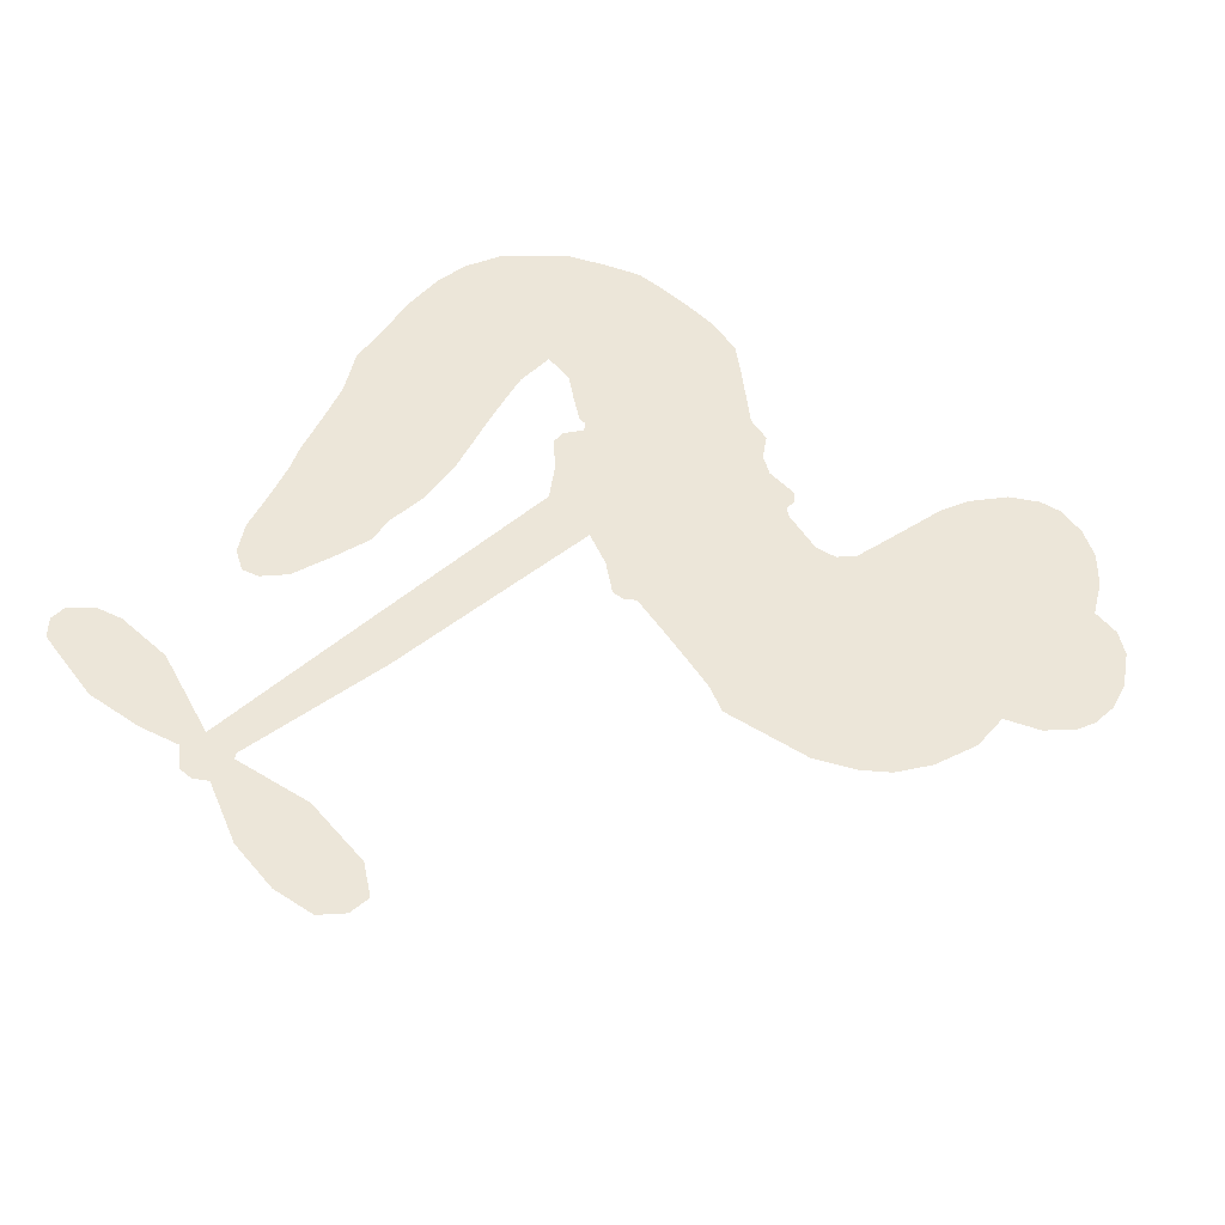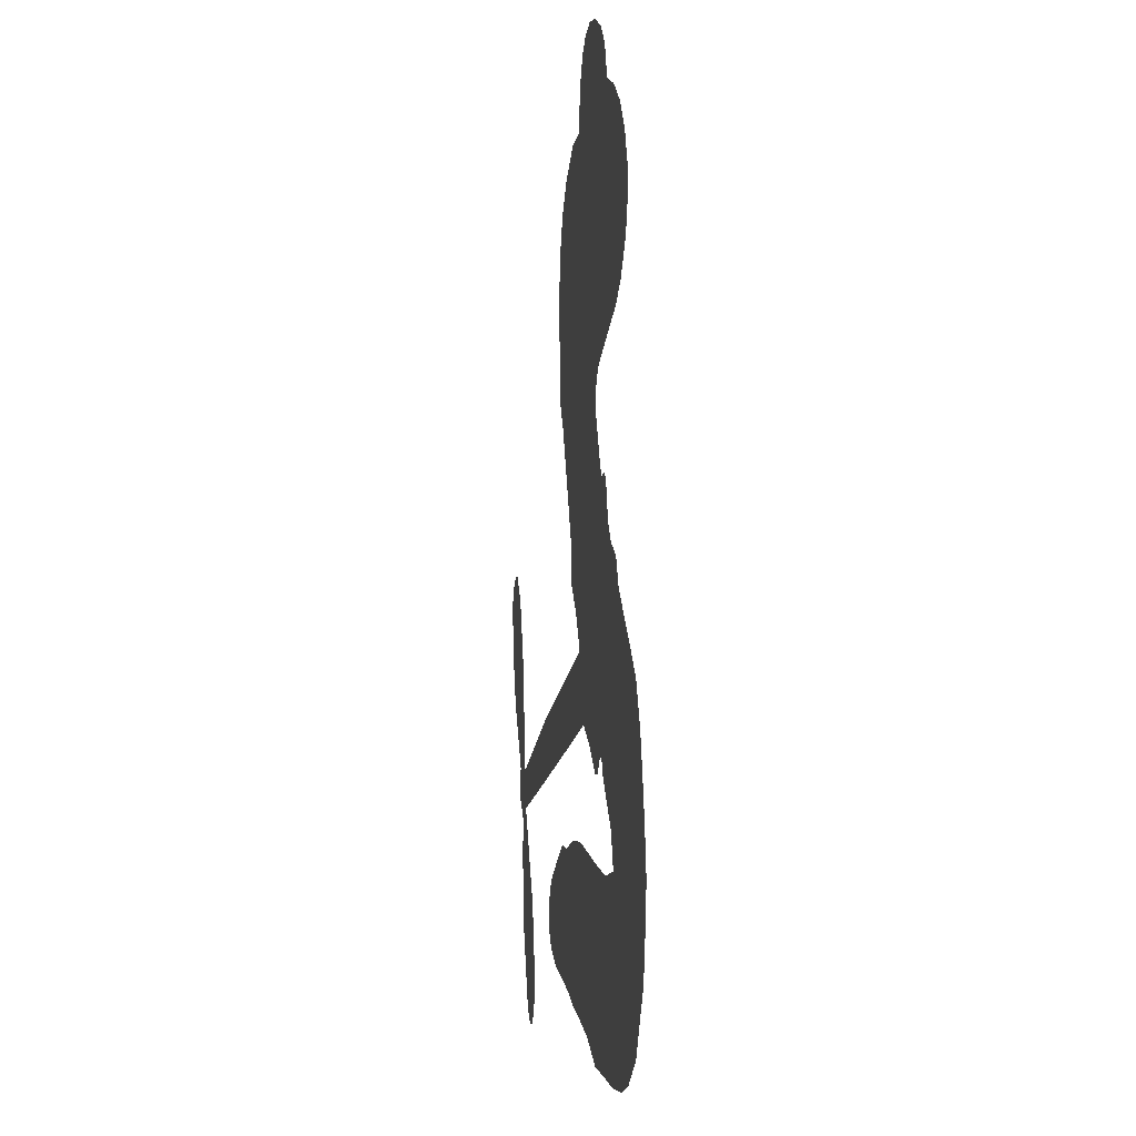
<metadata>
{"format":"obj","ext":"obj","renderer":"f3d","projection":"perspective","resolution":1024,"background":"white","views":[{"elev":49.2,"azim":120.5,"up":"+Z"},{"elev":1.2,"azim":-97.7,"up":"+Y"}]}
</metadata>
<code>
v -266.6 66.22 0
v -262.1 68.8 0
v -257.1 70.21 0
v -255.5 74.09 0
v -252.7 76.59 0
v -247.6 78.45 0
v -243.5 78.65 0
v -240.1 77.68 0
v -237.7 75.94 0
v -235.5 72.3 0
v -234.7 67.22 0
v -229.2 66.34 0
v -223.6 62.92 0
v -220 59.09 0
v -218.1 55.15 0
v -216.7 49.16 0
v -217.7 35.94 0
v -220.4 32.48 0
v -228.4 17.11 0
v -227.7 15.35 0
v -228 13.58 0
v -235.3 5.695 0
v -202.6 -4.98 0
v -180.8 -13.49 0
v -179.9 -13.2 0
v -179.1 -0.9992 0
v -175.1 9.674 0
v -171.1 13.29 0
v -167.9 12.31 0
v -165.7 8.931 0
v -166.2 2.394 0
v -169.3 -5.516 0
v -175.5 -13.75 0
v -174.7 -16.02 0
v -175.1 -18.07 0
v -178.2 -20.47 0
v -177.9 -26.68 0
v -178.9 -35.48 0
v -183.7 -46.26 0
v -186.5 -47.85 0
v -188.9 -47.3 0
v -191.1 -43.83 0
v -191.3 -39.68 0
v -189.1 -30.88 0
v -181.5 -18.81 0
v -238.6 -2.813 0
v -248 -7.763 0
v -250 -7.484 0
v -252 -5.236 0
v -253.2 -5.711 0
v -253.6 -6.957 0
v -260.1 -12.63 0
v -261.9 -17.02 0
v -256.2 -18.25 0
v -236.4 -16.95 0
v -229.7 -17.47 0
v -223.7 -19.18 0
v -219.6 -19.29 0
v -208.8 -25.17 0
v -206.5 -28.52 0
v -206.3 -31.25 0
v -208.7 -33.81 0
v -213.2 -35.46 0
v -229.1 -37.58 0
v -241.6 -39.11 0
v -248.3 -41.27 0
v -254.9 -41.01 0
v -267.7 -40.05 0
v -272.6 -38.3 0
v -277.5 -34.69 0
v -282.4 -26.05 0
v -284.2 -14.91 0
v -280.2 0.03544 0
v -277.4 5.07 0
v -265.6 14.12 0
v -263.7 17.57 0
v -260.2 18.9 0
v -257.9 21.22 0
v -256.3 25.96 0
v -254.9 26.73 0
v -253.2 26.34 0
v -252 27.33 0
v -248.9 33.04 0
v -248.6 36.27 0
v -250.3 38.62 0
v -263.5 44.64 0
v -267 47.17 0
v -270.5 51.57 0
v -271.9 55.73 0
v -271.7 58.84 0
v -269.7 62.83 0
v -210.1 -10.87 0
v -179.8 -14.97 0
v -251.2 24.99 0
v -253.6 -3.584 0
v -256.9 -9.887 0
v -254.7 24.62 0
v -230.9 15.23 0
v -243.6 -4.892 0
v -195.8 -14.86 0
v -177.8 -14.03 0
v -188.7 -16.84 0
v -185.1 -17.83 0
v -257.1 23.62 0
v -250.8 -2.795 0
v -179.5 -7.1 0
v -177.7 -16.9 0
v -177.5 -10.29 0
v -210 -30.09 0
v -186.9 -43.96 0
v -247.5 28.13 0
v -255.8 -5.801 0
v -255.1 21.71 0
v -266.3 56.99 0
v -242 72.55 0
v -245.5 40.56 0
v -232 10.15 0
v -248.6 -4.946 0
v -191.7 -9.246 0
v -186.3 -11.37 0
v -253.9 1.467 0
v -233.5 20.35 0
v -256.1 16.92 0
v -243.5 34.75 0
v -246.3 -1.107 0
v -182.8 -15.83 0
v -259.2 -1.203 0
v -185.8 -14.63 0
v -189.1 -13.41 0
v -260.5 13.8 0
v -221.8 -26.2 0
v -185.3 -24.85 0
v -170.8 8.866 0
v -172.4 -9.632 0
v -181.3 -40.87 0
v -249.7 70.37 0
v -192.2 -15.85 0
v -221.7 -22.42 0
v -181.5 -23.01 0
v -228.4 -24.4 0
v -214.1 -22.11 0
v -217.8 -24.47 0
v -226.1 53.76 0
v -267.7 -32.45 0
v -265.1 61.65 0
v -261.1 51.67 0
v -245.4 74.96 0
v -244.6 20.14 0
v -263.7 -6.92 0
v -177.1 4.337 0
v -175.4 -6.744 0
v -253.4 70.94 0
v -254 63.98 0
v -252 67.32 0
v -247.1 62.19 0
v -247.8 66.47 0
v -221.2 -36.21 0
v -213.7 -26.9 0
v -222.3 55.57 0
v -225.3 38.91 0
v -269 -36.15 0
v -263.4 48.52 0
v -256.8 41.67 0
v -265.6 52.49 0
v -247.2 23.62 0
v -260.8 -9.22 0
v -266.7 -12.44 0
v -250.4 63.85 0
v -252.4 57.45 0
v -241.2 65.38 0
v -245.4 70.01 0
v -226.1 58.65 0
v -222 50.19 0
v -221.9 36.39 0
v -261.4 -40.96 0
v -273.1 -32.15 0
v -250.7 19.99 0
v -239.5 26.83 0
v -244.7 64.8 0
v -242.1 59.87 0
v -217.2 42.54 0
v -245.4 31.4 0
v -265.1 -35.43 0
v -260.7 -30.35 0
v -243.8 26.36 0
v -221.3 40.7 0
v -224.5 24.73 0
v -241.8 30.63 0
v -221 45.49 0
v -235 36.05 0
v -228.3 31.78 0
v -239.1 34.25 0
v -224.4 33.23 0
v -235.1 30.55 0
v -239.2 40.54 0
v -222.5 28.58 0
v -240.8 37.27 0
v -226.6 28.21 0
v -231.2 28.35 0
v -229 24.7 0
v -233.5 24.63 0
v -226.5 20.89 0
v -238 22.3 0
v -230.1 21.49 0
v -245.5 37.19 0
v -255.8 -1.111 0
v -257.7 1.967 0
v -255.1 7.979 0
v -264.6 2.734 0
v -168.2 5.855 0
v -172.6 4.684 0
v -174.5 0.3228 0
v -260 57.88 0
v -262.8 55.21 0
v -240.3 12.48 0
v -258.5 65.62 0
v -250.2 45.73 0
v -264 -14.6 0
v -269.2 -19.99 0
v -265.6 -18.68 0
v -267.9 -16.27 0
v -273.2 -13.32 0
v -271.5 -16.79 0
v -265.1 -25.36 0
v -277.9 -19.49 0
v -266.5 -22.1 0
v -270.5 -25.83 0
v -261.6 -21.66 0
v -275 -17.12 0
v -282.4 -7.257 0
v -274.1 -22.35 0
v -238.7 69.15 0
v -242.2 68.73 0
v -227.8 62.43 0
v -232.6 62.82 0
v -230.5 58.87 0
v -236.4 58.24 0
v -217.4 52.15 0
v -220.4 53.03 0
v -273.9 -35.13 0
v -277.7 -29.16 0
v -246.8 56.39 0
v -217 45.85 0
v -229.4 46.11 0
v -256.3 12.35 0
v -259.9 9.015 0
v -248.7 12.14 0
v -252.4 14.52 0
v -252.1 10.47 0
v -250.3 5.19 0
v -272.4 -0.5573 0
v -176 -3.081 0
v -172.1 -2.783 0
v -167.7 -1.561 0
v -170.1 1.616 0
v -263.3 58.73 0
v -260.7 62.05 0
v -256.7 60.59 0
v -236.8 10.22 0
v -237.8 17.36 0
v -255.5 67.22 0
v -248.8 42.18 0
v -245.1 45.74 0
v -253.5 40.16 0
v -258 47.08 0
v -253.8 44.12 0
v -253.7 48.84 0
v -248.6 51.11 0
v -270.6 -29.77 0
v -267 -28.66 0
v -274.3 -27 0
v -277.9 -24.39 0
v -260.4 -25.79 0
v -246.9 -17.81 0
v -258.2 -22.25 0
v -256.2 -25.75 0
v -251.8 -18.08 0
v -256.1 -30.18 0
v -258.6 -33.88 0
v -248.8 -26.12 0
v -254.6 -21.7 0
v -262.3 -33.47 0
v -256.7 -37.47 0
v -252.8 -27.22 0
v -250.9 -22.65 0
v -251.4 -37.54 0
v -247.3 -22.04 0
v -250.4 -32.21 0
v -241.9 -26.12 0
v -254.4 -33.64 0
v -241.8 -17.36 0
v -245.2 -25.02 0
v -246.6 -29.43 0
v -242.2 -21.8 0
v -245.5 -34.92 0
v -237 -22.8 0
v -259.1 -17.61 0
v -237.1 63.34 0
v -245.4 59.41 0
v -248.8 59.16 0
v -243.4 56.64 0
v -239.8 57.14 0
v -244.8 52.74 0
v -236.3 51.67 0
v -241.2 53.59 0
v -242.1 49.16 0
v -240.7 44.82 0
v -242.3 41.75 0
v -235 44.65 0
v -238.3 48.14 0
v -225.1 47.06 0
v -228 50.03 0
v -226.5 43 0
v -231.1 53.88 0
v -232.5 49.33 0
v -231.3 41.53 0
v -258.1 5.672 0
v -262.1 5.784 0
v -271.5 9.681 0
v -264.6 9.608 0
v -268.5 11.92 0
v -268.2 8.367 0
v -272.1 4.575 0
v -253.7 4.798 0
v -249.8 1.282 0
v -245.5 3.298 0
v -276 1.169 0
v -277.7 -13.04 0
v -263 65.11 0
v -234 13 0
v -240.9 19.44 0
v -241.8 23.15 0
v -243.8 15.29 0
v -234.1 17.01 0
v -260.2 43.16 0
v -247.6 47.91 0
v -250 54.59 0
v -254.4 53.34 0
v -256.3 56.71 0
v -247.6 -37.84 0
v -242.4 -31.18 0
v -238.9 60.49 0
v -233.3 56.61 0
v -235.2 40.72 0
v -268.9 2.179 0
v -267.5 -3.098 0
v -274.5 7.414 0
v -242.5 -0.03337 0
v -238.9 2.185 0
v -247.1 7.806 0
v -242.3 6.935 0
v -237.1 14.25 0
v -247.7 16.74 0
v -257.3 50.88 0
v -241.4 -35.08 0
v -235.2 -38.23 0
v -235.2 -30.9 0
v -238.4 -38.67 0
v -237.3 -34.72 0
v -233.2 -34.48 0
v -238.8 -31.5 0
v -237.1 -27.23 0
v -229.7 -30.01 0
v -233 -24.68 0
v -230.7 -21.31 0
v -227 -20.96 0
v -233.1 -17.17 0
v -224.3 -6.858 0
v -219 0.3393 0
v -239 6.599 0
v -244.3 10.83 0
v -229.6 -33.79 0
v -224.7 -31.73 0
v -225.2 -36.74 0
v -218 -29.63 0
v -234.1 -20.64 0
v -231.5 -4.84 0
v -221.6 -29.89 0
v -217.3 -35.8 0
v -219.6 -32.88 0
v -215.6 -32.48 0
v -227.1 3.013 0
v -235.5 2.371 0
v -231.2 4.353 0
v -186.1 -38.79 0
v -182.5 -37.1 0
v -183.1 -31.09 0
v -190.2 -35.28 0
v -185.9 -34.51 0
v -249.3 74.38 0
v -259.9 -4.919 0
v -263.2 -2.617 0
v -232.1 33.35 0
v -228.6 35.98 0
v -235.9 27.16 0
v -283.5 -20.48 0
v -281 -17.12 0
v -239 -19.77 0
v -277 -4.863 0
v -274.6 -8.766 0
v -269.6 -8.866 0
v -273 -4.677 0
v -266.3 -9.316 0
v -270 -5.701 0
v -232.6 -28.23 0
v -225.8 -27.63 0
v -224.8 -24.16 0
v -230.5 -0.2662 0
v -235 -3.827 0
v -227.2 -3.362 0
v -223.1 1.675 0
v -217.2 -8.869 0
v -222.8 -2.72 0
v -220.8 -7.864 0
v -210.8 -2.325 0
v -217.8 -4.212 0
v -213.6 -6.022 0
v -214.9 -0.9937 0
v -213.6 -9.871 0
v -178.4 -31.08 0
v -182 -27.18 0
v -187.2 -27.87 0
v -231.7 37.91 0
v -281.4 -3.574 0
v -279 -8.997 0
v -283.4 -11.05 0
v -280.9 -13.26 0
v -233.9 -0.6111 0
v -197.2 -7.116 0
v -195.5 -10.81 0
v -202.9 -12.87 0
v -199.4 -13.87 0
v -200.2 -9.877 0
v -204.3 -8.87 0
v -206.7 -3.654 0
v -209.5 -6.761 0
v -260.7 -36.7 0
v -264.4 -38.6 0
f 112 206 391
f 186 160 174
f 75 130 76
f 203 122 201
f 105 121 206
f 45 107 93
f 51 50 112
f 123 78 77
f 89 88 114
f 125 118 99
f 1 91 145
f 162 164 87
f 25 108 106
f 43 42 110
f 80 79 97
f 126 93 24
f 58 138 142
f 179 299 180
f 128 129 102
f 105 125 325
f 52 166 167
f 143 159 172
f 240 176 70
f 142 138 131
f 176 240 161
f 223 231 219
f 59 158 109
f 95 112 50
f 117 21 98
f 113 94 97
f 97 104 113
f 104 78 113
f 349 383 22
f 166 112 391
f 105 95 49
f 74 73 327
f 51 112 96
f 82 94 111
f 107 34 101
f 52 218 53
f 323 345 322
f 203 260 122
f 90 89 114
f 167 221 218
f 145 256 257
f 91 90 114
f 298 232 170
f 98 19 334
f 282 183 437
f 77 76 130
f 4 3 152
f 152 5 4
f 56 365 366
f 45 126 103
f 115 9 8
f 8 7 147
f 45 139 36
f 106 151 252
f 147 7 6
f 381 158 375
f 114 145 91
f 246 208 245
f 136 154 156
f 10 9 115
f 19 122 334
f 205 83 124
f 17 174 18
f 84 205 116
f 165 111 94
f 182 83 111
f 162 146 164
f 239 15 159
f 206 207 127
f 129 137 102
f 236 234 235
f 350 250 326
f 172 159 14
f 180 302 342
f 126 45 93
f 322 318 320
f 239 238 15
f 211 150 212
f 5 152 390
f 136 152 154
f 25 93 101
f 31 30 210
f 107 45 36
f 124 192 197
f 161 183 144
f 119 430 137
f 120 119 129
f 296 364 376
f 359 361 355
f 287 274 285
f 363 373 406
f 276 285 281
f 50 49 95
f 53 218 220
f 275 54 297
f 49 48 118
f 126 128 103
f 274 287 294
f 58 57 138
f 78 123 113
f 407 406 131
f 118 105 49
f 375 158 142
f 68 161 69
f 61 109 62
f 421 139 132
f 109 60 59
f 166 52 96
f 423 394 160
f 60 109 61
f 348 349 351
f 85 84 116
f 141 58 142
f 162 87 86
f 43 110 385
f 134 32 151
f 386 385 135
f 110 42 41
f 110 135 385
f 102 103 128
f 57 366 407
f 40 110 41
f 40 39 110
f 421 387 420
f 119 137 129
f 141 158 59
f 37 36 139
f 105 206 95
f 47 118 48
f 94 81 97
f 95 206 112
f 430 433 432
f 432 100 430
f 413 416 369
f 82 81 94
f 177 165 94
f 98 20 19
f 98 21 20
f 97 79 104
f 63 62 109
f 108 151 106
f 117 330 259
f 210 133 211
f 93 107 101
f 83 82 111
f 259 22 117
f 348 99 46
f 47 99 118
f 24 93 25
f 132 139 45
f 35 34 107
f 126 24 128
f 101 34 33
f 118 125 105
f 130 123 77
f 115 8 147
f 128 24 120
f 108 101 33
f 27 133 28
f 108 33 134
f 255 253 254
f 185 111 165
f 28 133 29
f 133 30 29
f 129 128 120
f 110 39 135
f 159 15 14
f 145 114 256
f 193 160 394
f 101 108 25
f 389 388 385
f 36 35 107
f 168 154 153
f 81 80 97
f 372 373 363
f 151 108 134
f 214 114 164
f 145 257 329
f 163 265 335
f 179 233 171
f 390 6 5
f 147 390 171
f 113 123 177
f 177 123 248
f 209 346 392
f 397 396 225
f 261 154 152
f 27 150 211
f 253 252 151
f 152 136 390
f 3 2 216
f 168 169 300
f 261 152 3
f 168 156 154
f 261 153 154
f 234 236 172
f 179 156 155
f 147 171 115
f 64 374 372
f 375 380 381
f 141 142 158
f 142 131 375
f 172 14 13
f 143 173 239
f 308 205 197
f 196 198 187
f 283 175 67
f 161 144 176
f 264 266 163
f 214 146 213
f 85 262 264
f 262 85 116
f 114 88 164
f 87 164 88
f 177 94 113
f 332 148 331
f 112 166 96
f 166 149 403
f 346 209 345
f 223 219 221
f 169 168 153
f 155 156 168
f 265 162 86
f 162 265 146
f 179 180 170
f 11 10 232
f 136 156 171
f 171 156 179
f 12 234 13
f 172 13 234
f 173 311 189
f 189 311 313
f 16 173 189
f 200 198 199
f 288 280 284
f 183 282 144
f 270 184 224
f 70 176 241
f 245 248 123
f 148 165 177
f 188 194 192
f 188 182 185
f 179 155 299
f 179 170 233
f 299 300 242
f 301 302 180
f 188 192 124
f 17 181 186
f 83 182 124
f 438 161 68
f 437 283 279
f 288 290 286
f 220 226 228
f 332 165 148
f 188 185 178
f 17 186 174
f 189 186 181
f 174 193 18
f 185 182 111
f 202 187 200
f 182 188 124
f 16 189 243
f 311 173 312
f 189 313 186
f 194 190 192
f 18 193 196
f 194 188 178
f 190 195 197
f 160 193 174
f 198 196 193
f 122 204 201
f 393 194 199
f 160 313 316
f 304 314 343
f 190 197 192
f 198 193 191
f 197 195 308
f 199 191 393
f 198 191 199
f 395 194 178
f 198 200 187
f 201 200 199
f 204 19 202
f 395 199 194
f 201 395 203
f 332 178 185
f 204 202 200
f 260 331 333
f 201 204 200
f 19 204 122
f 83 205 84
f 197 205 124
f 207 206 121
f 206 127 391
f 324 317 207
f 130 320 246
f 250 350 249
f 123 130 245
f 127 207 209
f 207 121 324
f 30 133 210
f 133 27 211
f 150 26 212
f 210 211 255
f 252 212 26
f 253 255 212
f 146 354 339
f 258 153 216
f 146 214 164
f 256 214 213
f 353 247 333
f 348 46 349
f 2 1 329
f 216 257 258
f 307 263 308
f 354 267 338
f 52 167 218
f 221 220 218
f 221 167 223
f 269 270 227
f 219 226 220
f 53 220 228
f 167 222 223
f 219 220 221
f 402 400 404
f 328 225 229
f 222 229 223
f 269 227 271
f 226 227 224
f 224 273 228
f 397 72 396
f 71 70 241
f 227 226 219
f 226 224 228
f 223 229 231
f 144 269 176
f 273 224 184
f 297 53 228
f 399 251 327
f 231 229 225
f 400 402 399
f 426 427 425
f 71 241 272
f 219 231 227
f 10 115 232
f 233 115 171
f 170 232 233
f 115 233 232
f 11 235 12
f 234 12 235
f 11 232 298
f 236 143 172
f 235 11 298
f 235 237 343
f 299 301 180
f 237 302 304
f 143 239 159
f 173 16 238
f 173 238 239
f 70 69 240
f 161 240 69
f 176 269 271
f 271 231 272
f 338 268 337
f 262 263 217
f 314 312 143
f 189 181 243
f 316 313 244
f 246 245 130
f 249 248 245
f 319 322 321
f 318 207 317
f 250 249 208
f 215 260 333
f 249 245 208
f 248 247 353
f 250 208 324
f 247 248 249
f 325 250 324
f 325 326 250
f 230 399 424
f 400 222 401
f 106 252 26
f 253 151 32
f 255 254 31
f 212 252 253
f 210 255 31
f 253 32 254
f 212 255 211
f 214 256 114
f 257 256 213
f 257 213 258
f 216 2 329
f 339 258 213
f 169 153 258
f 330 117 98
f 326 351 350
f 331 260 203
f 259 330 352
f 3 216 261
f 153 261 216
f 263 262 116
f 266 264 262
f 310 304 305
f 301 242 303
f 265 266 267
f 266 262 217
f 267 266 217
f 265 163 266
f 268 267 217
f 268 338 267
f 263 336 217
f 268 303 337
f 270 269 144
f 227 231 271
f 270 144 282
f 227 270 224
f 272 231 225
f 176 271 241
f 272 225 396
f 241 271 272
f 184 278 276
f 228 273 275
f 276 284 285
f 285 274 277
f 273 276 275
f 284 276 278
f 184 276 273
f 54 275 281
f 175 283 437
f 276 281 275
f 279 184 282
f 278 184 279
f 437 279 282
f 290 288 284
f 376 398 296
f 277 54 281
f 282 184 270
f 438 183 161
f 66 286 67
f 67 286 283
f 279 290 278
f 284 280 285
f 285 280 287
f 277 281 285
f 340 65 295
f 278 290 284
f 292 287 280
f 294 287 292
f 340 286 66
f 341 293 295
f 292 280 293
f 358 359 355
f 279 283 290
f 286 290 283
f 293 280 288
f 291 294 398
f 294 292 289
f 295 293 288
f 289 292 293
f 294 289 296
f 294 291 274
f 340 288 286
f 293 341 289
f 361 362 341
f 365 376 364
f 342 170 180
f 275 297 228
f 237 235 298
f 300 299 155
f 301 299 242
f 168 300 155
f 337 300 169
f 242 337 303
f 342 302 237
f 305 301 303
f 311 312 244
f 336 303 268
f 307 310 306
f 301 305 302
f 305 303 306
f 303 336 306
f 304 302 305
f 307 306 263
f 305 306 310
f 308 263 116
f 307 195 309
f 308 116 205
f 195 307 308
f 309 344 316
f 309 244 315
f 307 309 310
f 315 310 309
f 312 173 143
f 313 311 244
f 314 143 236
f 315 312 314
f 244 309 316
f 186 313 160
f 343 314 236
f 315 314 304
f 315 304 310
f 244 312 315
f 344 309 195
f 393 394 423
f 208 246 317
f 318 317 246
f 75 320 130
f 207 318 209
f 323 251 345
f 320 318 246
f 320 321 322
f 322 319 323
f 320 75 321
f 318 322 209
f 347 74 323
f 327 323 74
f 317 324 208
f 325 324 121
f 105 325 121
f 326 325 125
f 348 326 125
f 350 247 249
f 230 425 399
f 323 327 251
f 427 397 328
f 73 399 327
f 145 329 1
f 216 329 257
f 334 330 98
f 215 352 260
f 332 331 203
f 331 148 333
f 178 332 203
f 332 185 165
f 353 333 148
f 371 247 350
f 122 260 334
f 334 260 352
f 336 263 306
f 265 86 335
f 268 217 336
f 300 337 242
f 337 169 338
f 169 258 339
f 265 354 146
f 146 339 213
f 169 339 338
f 65 340 66
f 288 340 295
f 65 355 295
f 341 295 355
f 237 298 342
f 170 342 298
f 235 343 236
f 304 343 237
f 195 190 344
f 423 344 190
f 346 345 251
f 322 345 209
f 399 425 400
f 391 392 149
f 99 348 125
f 323 319 347
f 413 410 368
f 259 370 22
f 215 351 370
f 326 348 351
f 371 333 247
f 370 351 349
f 371 215 333
f 259 352 215
f 334 352 330
f 148 177 353
f 248 353 177
f 267 354 265
f 339 354 338
f 360 363 357
f 289 341 362
f 357 359 360
f 358 356 359
f 364 140 365
f 360 359 356
f 355 65 358
f 361 359 357
f 356 64 360
f 364 405 140
f 361 357 362
f 355 361 341
f 357 363 405
f 289 362 296
f 360 64 372
f 374 157 373
f 296 362 364
f 362 357 405
f 366 365 140
f 398 376 55
f 366 140 407
f 56 366 57
f 417 415 418
f 365 56 367
f 428 384 383
f 22 370 349
f 215 370 259
f 350 351 371
f 215 371 351
f 373 157 380
f 363 360 372
f 378 375 131
f 373 378 406
f 372 374 373
f 381 380 379
f 365 367 376
f 55 376 367
f 377 410 408
f 46 383 349
f 406 378 131
f 373 380 378
f 63 381 379
f 380 375 378
f 157 379 380
f 63 109 381
f 158 381 109
f 408 382 384
f 22 383 384
f 386 135 38
f 377 408 428
f 428 46 409
f 385 386 389
f 387 386 38
f 389 44 388
f 421 420 37
f 422 44 387
f 386 387 389
f 43 385 388
f 44 389 387
f 171 390 136
f 6 390 147
f 392 391 127
f 166 391 149
f 209 392 127
f 149 392 346
f 394 393 191
f 190 194 393
f 193 394 191
f 423 160 316
f 203 395 178
f 199 395 201
f 272 396 71
f 222 328 229
f 328 397 225
f 291 398 55
f 294 296 398
f 400 328 222
f 401 222 167
f 399 402 251
f 167 403 401
f 404 149 346
f 404 400 401
f 346 251 402
f 166 403 167
f 404 403 149
f 404 401 403
f 346 402 404
f 140 405 363
f 362 405 364
f 407 131 138
f 363 406 140
f 407 138 57
f 140 406 407
f 410 377 368
f 413 411 410
f 428 408 384
f 382 408 410
f 413 414 416
f 382 410 411
f 369 411 413
f 416 414 412
f 436 434 435
f 413 368 414
f 417 416 412
f 92 436 419
f 418 369 416
f 417 419 436
f 139 421 37
f 417 418 416
f 417 412 419
f 387 38 420
f 422 421 132
f 344 423 316
f 421 422 387
f 393 423 190
f 72 397 427
f 399 73 424
f 400 425 328
f 425 427 328
f 425 230 426
f 72 427 426
f 46 428 383
f 377 428 409
f 119 429 430
f 137 430 100
f 432 433 431
f 429 23 433
f 434 431 433
f 433 430 429
f 434 433 23
f 415 417 436
f 92 431 434
f 434 436 92
f 434 23 435
f 415 436 435
f 437 183 438
f 68 175 438
f 437 438 175

</code>
